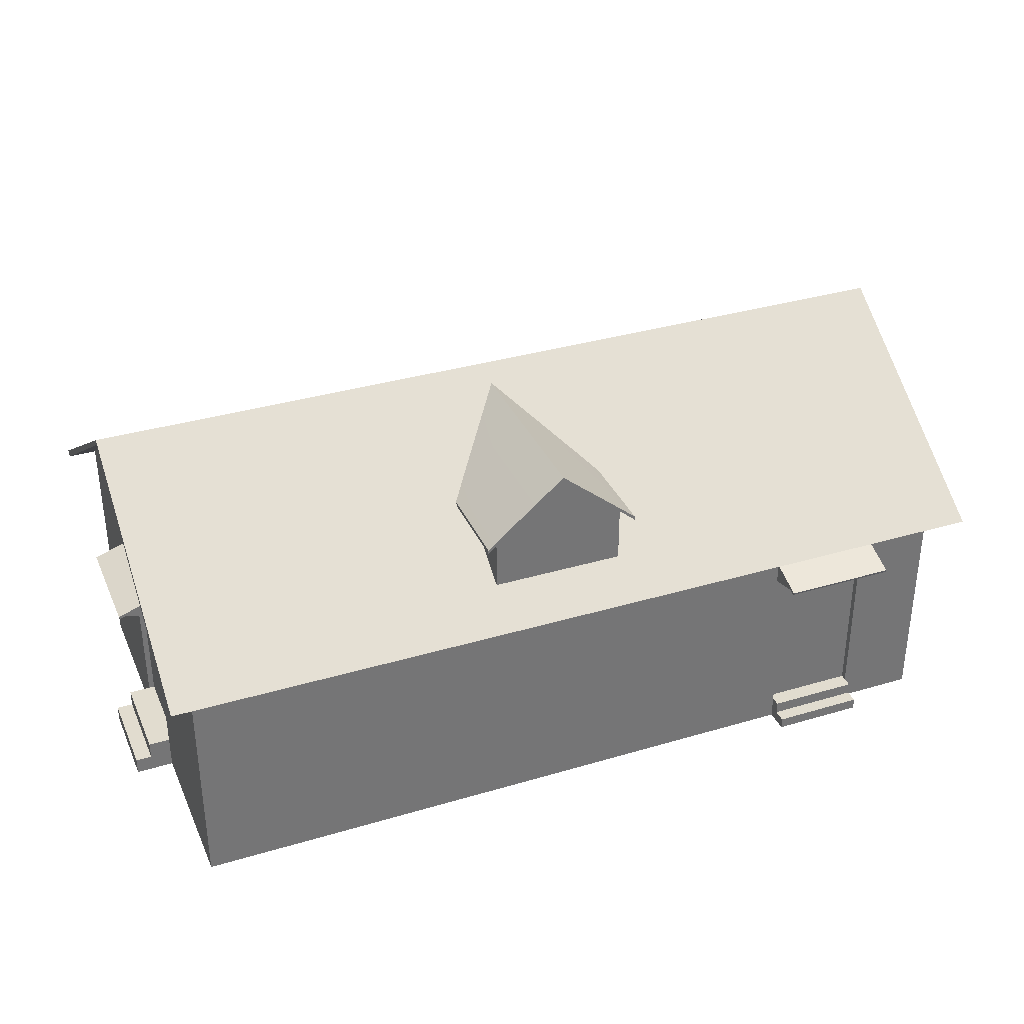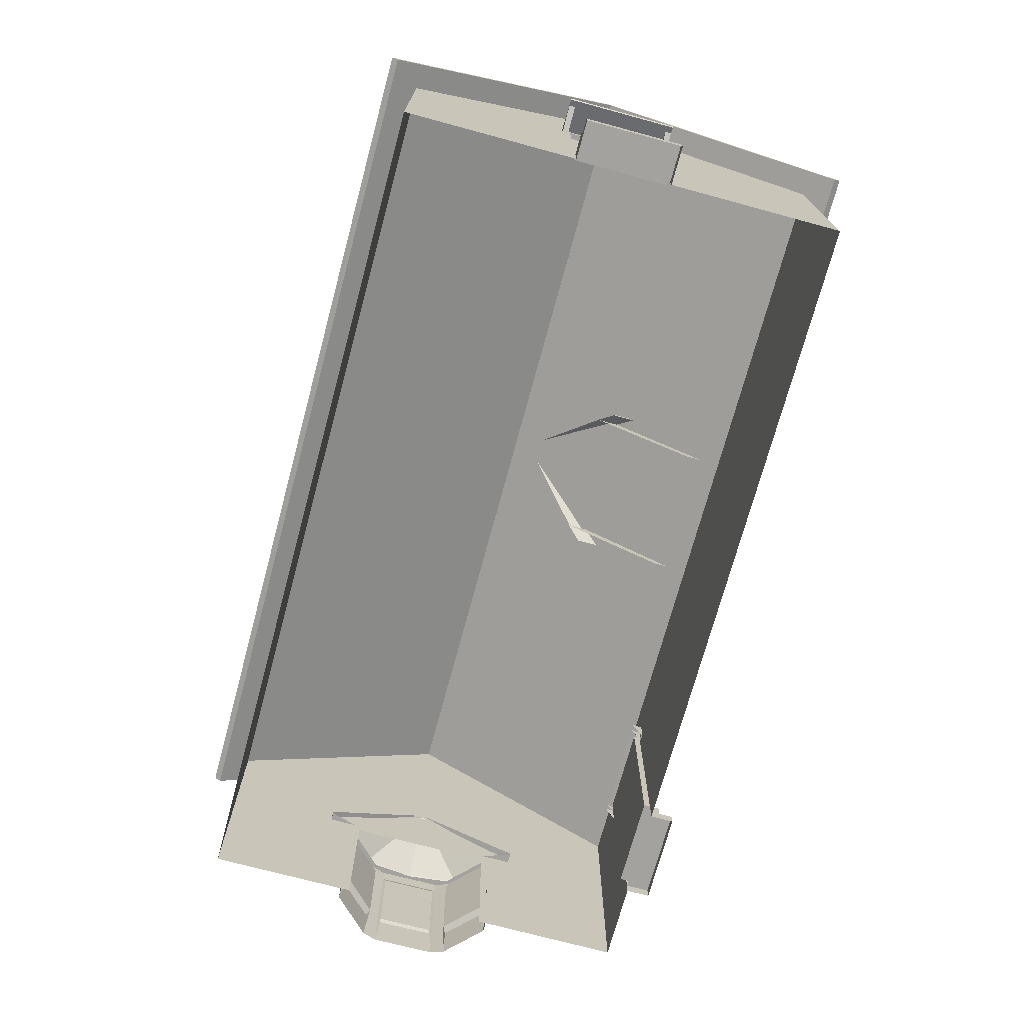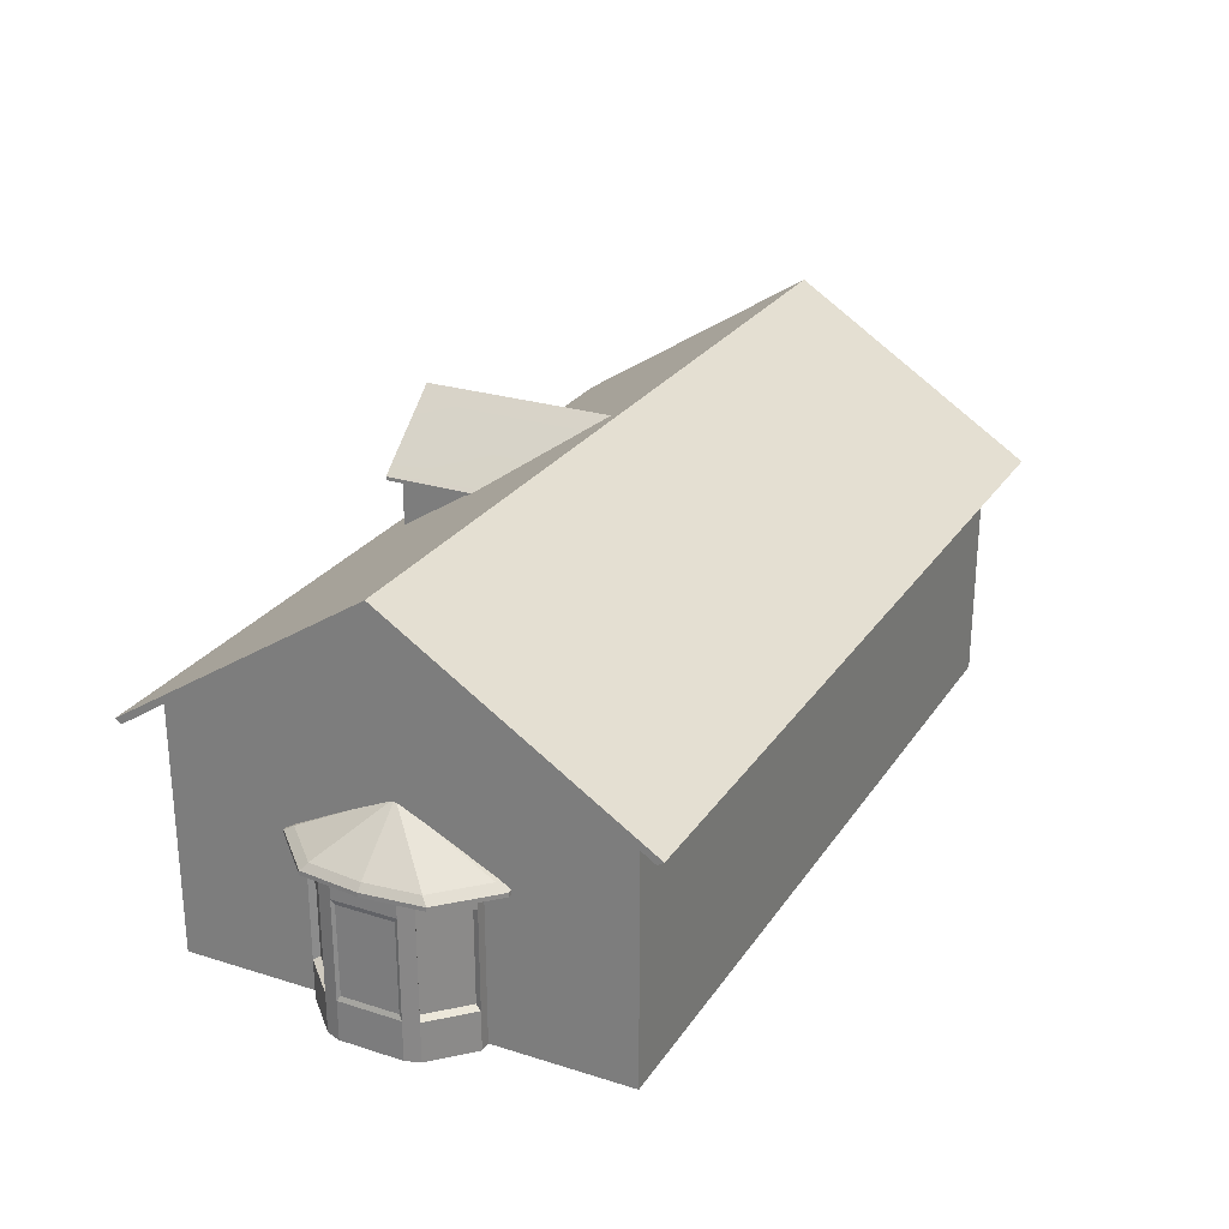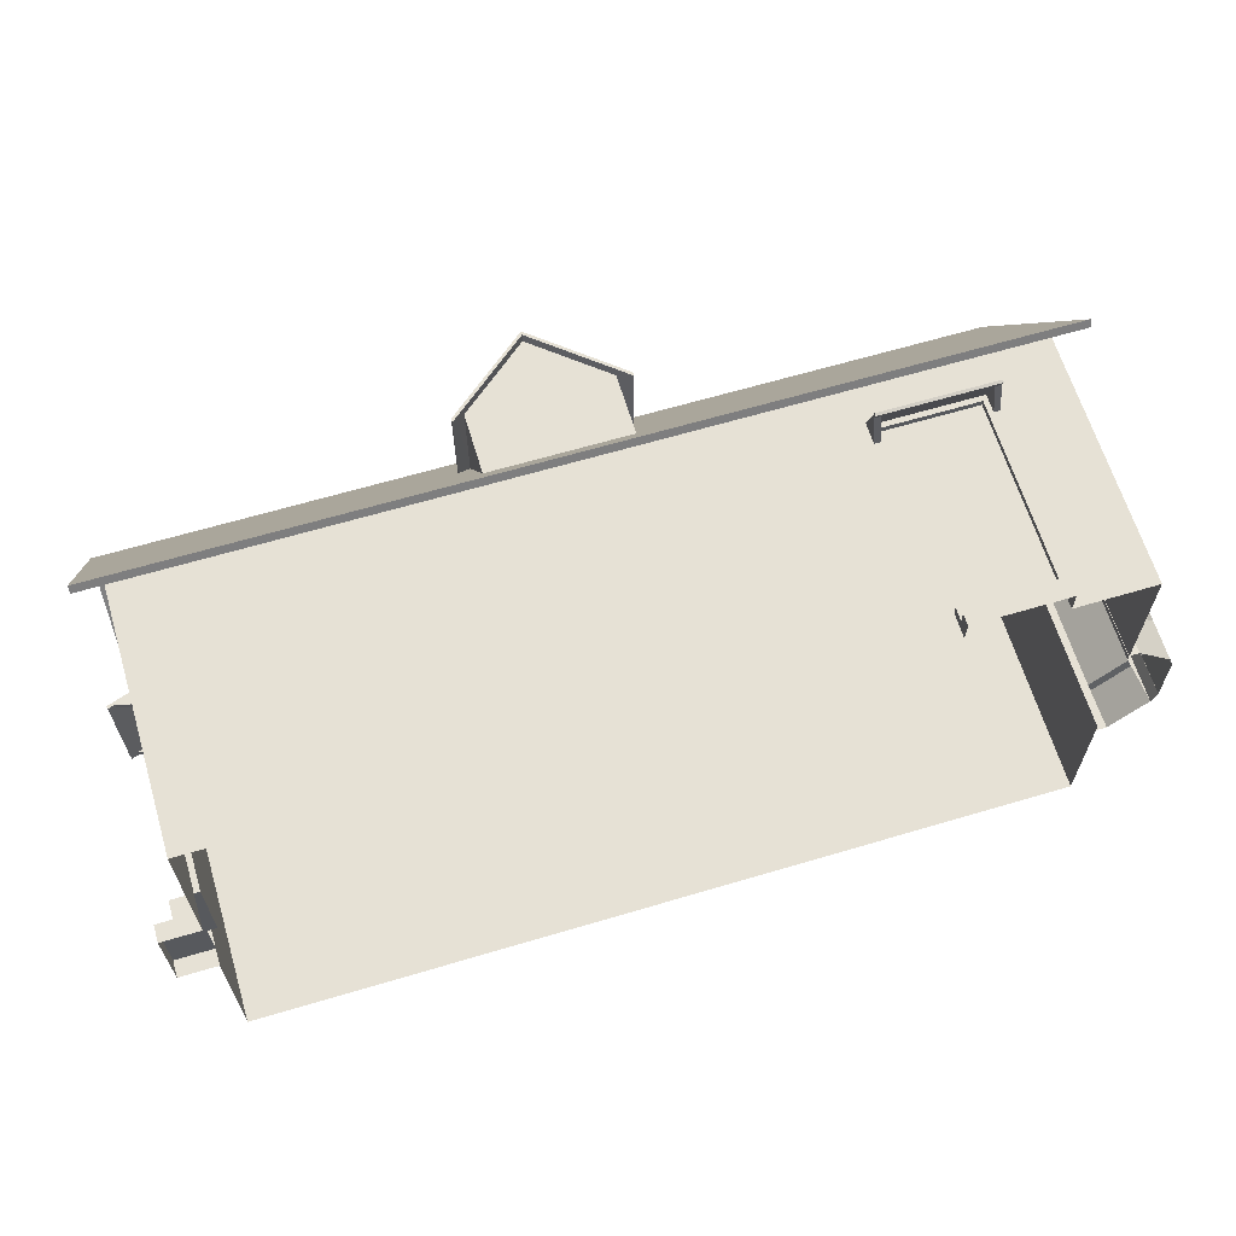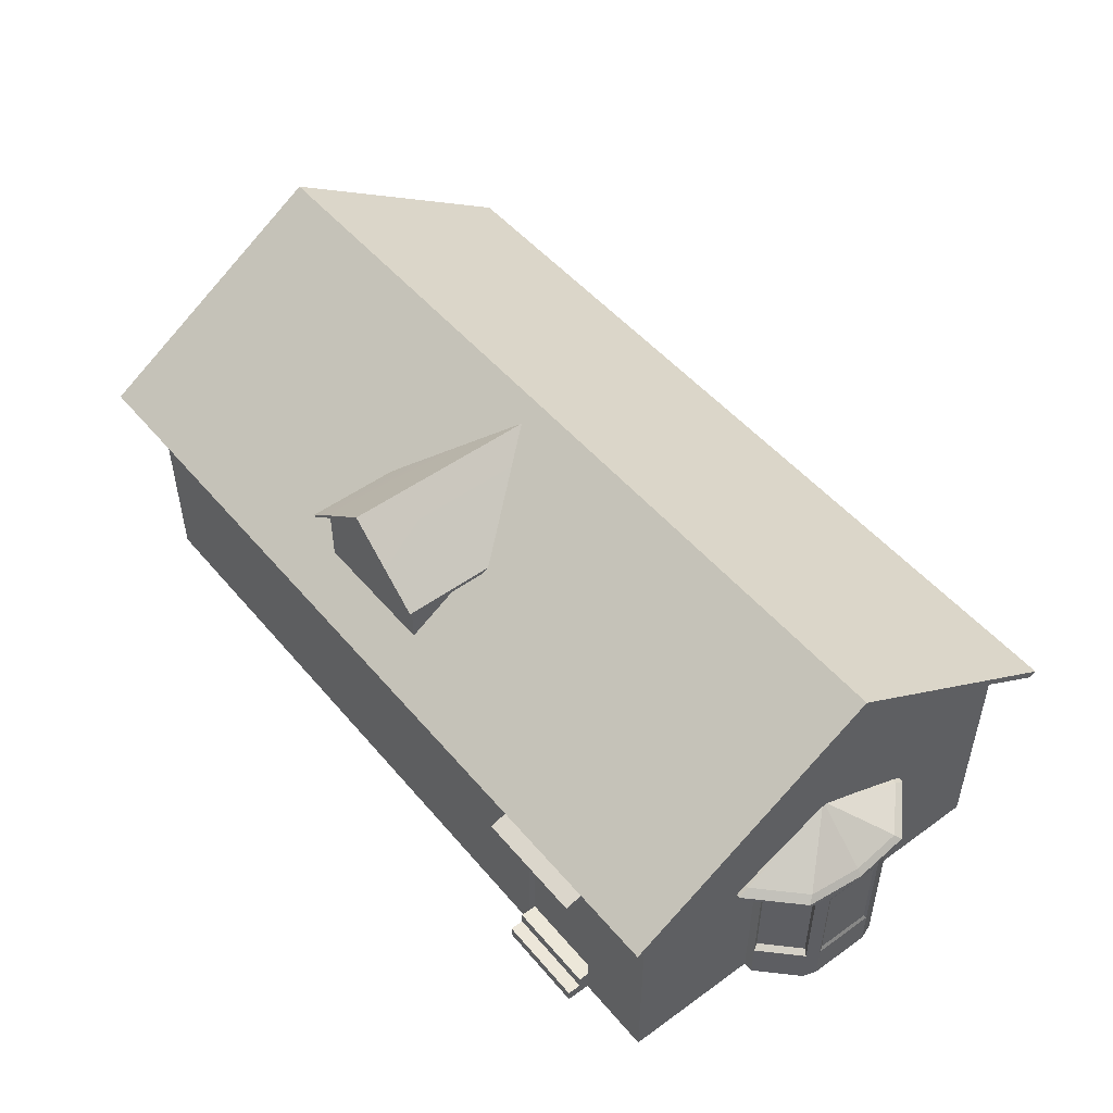
<metadata>
{"format":"obj","ext":"obj","renderer":"f3d","projection":"perspective","resolution":1024,"background":"white","views":[{"elev":34.5,"azim":-21.8,"up":"+Y"},{"elev":-72.5,"azim":-105.2,"up":"+Y"},{"elev":26.0,"azim":116.3,"up":"+Y"},{"elev":64.0,"azim":-16.7,"up":"+Z"},{"elev":49.8,"azim":51.5,"up":"+Y"}]}
</metadata>
<code>
o Cube_Cube.002
v 9.187 1.898 -8.01
v 9.187 3.055 -8.01
v 15.25 3.055 -8.002
v 15.23 3.055 8.126
v 15.23 3.055 2.749
v 15.23 3.855 1.458
v 15.23 4.54 5.849
v 15.24 3.055 -2.626
v 15.24 3.855 -1.366
v -15.06 3.055 -1.735
v -15.06 3.055 1.778
v -15.06 3.855 1.418
v -15.06 3.855 -1.406
v 15.23 6.503 1.442
v 15.23 6.866 2.284
v 15.24 8.341 0.01883
v 15.24 8.341 0.02392
v 15.24 6.503 -1.379
v 15.24 8.341 0.01375
v -15.06 6.503 -1.419
v -15.06 6.503 1.402
v -15.06 8.341 -0.02127
v -15.06 8.341 -0.02636
v -15.06 1.898 3.565
v -15.06 1.898 1.778
v -15.06 1.898 -1.735
v -15.06 -6.231 1.778
v -15.06 -5.617 1.778
v -16.46 -5.617 1.776
v -16.46 -6.231 1.776
v -15.06 -6.231 3.565
v -15.06 -4.975 1.778
v -15.06 -6.231 -1.735
v -15.06 -5.629 -1.735
v -15.05 -6.231 -3.524
v -15.06 6.866 -2.266
v -15.06 8.341 -0.03145
v -15.05 4.54 -5.792
v -15.05 3.055 -8.043
v 15.24 4.54 -5.752
v 15.24 6.866 -2.226
v 15.24 8.341 0.00866
v -15.05 1.898 -3.524
v -15.05 1.898 -6.919
v -15.07 1.924 6.965
v -15.06 3.055 8.086
v -15.07 4.54 5.809
v -15.06 6.866 2.244
v -15.06 8.341 -0.01619
v -15.06 -6.231 8.086
v -15.07 -3.474 6.965
v -15.06 -3.474 3.565
v -15.05 -3.474 -3.524
v -15.05 -3.474 -6.919
v -15.05 -6.231 -8.043
v -15.06 -4.975 -1.735
v 9.187 -6.231 -8.01
v 9.187 -3.474 -8.01
v 15.25 -6.231 -8.002
v 15.23 -6.231 2.749
v 15.23 -0.9755 2.749
v 15.23 -6.231 8.126
v 15.24 -0.9736 -2.626
v 15.24 -6.231 -2.626
v -14.86 1.898 1.778
v -14.86 -4.975 1.778
v -14.85 1.898 -1.735
v -14.85 -4.975 -1.735
v -15.86 -4.975 1.777
v -15.86 -5.617 1.777
v -16.46 -5.629 -1.737
v -16.46 -6.231 -1.737
v -15.85 -5.629 -1.736
v -15.85 -4.975 -1.736
v -8.989 1.898 -8.035
v -8.989 -3.474 -8.035
v -4.525 -3.474 -8.029
v -4.525 1.898 -8.029
v 4.723 1.898 -8.016
v 4.723 -3.474 -8.016
v -8.989 -6.231 -8.035
v -4.525 -6.231 -8.029
v 4.723 -6.231 -8.016
v -8.989 3.055 -8.035
v -4.525 3.055 -8.029
v 4.723 3.055 -8.016
v 8.94 1.286 8.119
v 8.94 1.286 7.885
v 12.34 1.286 7.89
v 12.34 1.286 8.123
v 8.297 -5.841 8.118
v 8.94 -5.355 8.119
v -4.537 -6.231 8.101
v -4.537 -4.058 8.101
v -9.001 -4.058 8.095
v -9.001 1.286 8.095
v 12.34 -5.355 8.123
v -9.001 -6.231 8.095
v 12.34 3.055 8.123
v 8.94 3.055 8.119
v -9.001 3.055 8.095
v -4.537 1.286 8.101
v -4.537 3.055 8.101
v 8.94 -6.231 8.119
v 8.938 -6.231 8.981
v 8.938 -5.812 8.981
v 8.94 -5.812 8.119
v 12.34 -6.231 8.123
v 12.34 -5.803 8.123
v 8.94 -5.355 7.885
v 12.34 -5.355 7.89
v 8.939 -5.812 8.484
v 8.939 -5.355 8.484
v 12.34 -6.231 8.985
v 12.34 -5.803 8.985
v 12.34 -5.803 8.489
v 12.34 -5.355 8.489
v 16.2 -0.211 -2.684
v 16.97 -0.211 -1.905
v 17.15 -0.4618 -2.129
v 16.29 -0.4618 -2.998
v 15.43 -0.211 -3.464
v 15.43 -0.4618 -3.867
v 16.16 -0.211 2.767
v 15.37 -0.211 3.534
v 15.36 -0.4618 3.937
v 16.24 -0.4618 3.082
v 17.16 -0.211 0.04935
v 15.2 1.503 -0.03186
v 15.2 1.503 0.03338
v 16.94 -0.211 2.001
v 15.19 1.503 0.09851
v 15.17 1.503 0.1241
v 15.14 1.503 0.1497
v 14.99 -0.211 -3.467
v 15.13 1.503 -0.084
v 15.14 1.503 -0.08388
v 15.17 1.503 -0.05787
v 14.93 -0.211 3.53
v 15.13 1.503 0.1496
v 16.24 -0.6136 3.082
v 17.11 -0.6136 2.227
v 17.11 -0.4618 2.227
v 15.36 -0.6136 3.937
v 15.43 -0.6136 -3.867
v 14.94 -0.6136 -3.871
v 14.94 -0.4618 -3.871
v 17.15 -0.6136 -2.129
v 16.29 -0.6136 -2.998
v 14.87 -0.6136 3.933
v 14.87 -0.4618 3.933
v 17.36 -0.6136 0.05097
v 17.36 -0.4618 0.05097
v 15.57 -0.6136 2.829
v 16.19 -0.6136 2.217
v 15.61 -0.6136 -2.756
v 15.26 -0.6136 -2.758
v 16.84 -0.6136 -1.512
v 16.23 -0.6136 -2.134
v 16.82 -0.6136 1.605
v 16.99 -0.6136 0.048
v 15.22 -0.6136 2.826
v 16.26 -0.4901 2.37
v 15.59 -0.4901 3.025
v 15.59 -1.162 3.025
v 16.93 -1.162 1.716
v 15.59 -6.222 3.025
v 15.21 -0.4901 3.022
v 15.21 -6.222 3.022
v 17.13 -1.162 -1.097
v 17.11 -1.162 1.195
v 17.05 -1.343 1.08
v 17.07 -1.343 -0.9827
v 16.3 -0.4901 -2.286
v 16.96 -0.4901 -1.621
v 16.96 -1.162 -1.621
v 15.64 -1.162 -2.952
v 17.13 -6.222 -1.097
v 17.13 -0.4901 -1.097
v 16.93 -6.222 1.716
v 16.93 -0.4901 1.716
v 17.12 -0.4901 0.04902
v 17.11 -0.4901 1.195
v 16.72 -1.293 1.593
v 16.72 -4.647 1.593
v 15.47 -1.293 2.808
v 15.64 -6.222 -2.952
v 15.54 -1.293 -2.736
v 15.54 -4.647 -2.736
v 17.07 -4.596 -0.9827
v 16.76 -1.293 -1.501
v 17.11 -4.777 1.195
v 17.13 -4.777 -1.097
v 17.05 -4.596 1.08
v 17.11 -6.222 1.195
v 15.59 -4.777 3.025
v 16.93 -4.777 1.716
v 15.47 -4.647 2.808
v 16.96 -6.222 -1.621
v 15.64 -4.777 -2.952
v 16.96 -4.777 -1.621
v 15.64 -0.4901 -2.952
v 16.76 -4.647 -1.501
v 15.26 -6.222 -2.955
v 15.26 -0.4901 -2.955
v 12.74 1.112 9.179
v 12.74 1.209 9.213
v 12.74 1.125 9.453
v 12.74 1.028 9.42
v 8.805 1.028 9.414
v 8.805 1.125 9.448
v 8.583 1.125 9.448
v 8.583 1.028 9.414
v 8.583 1.112 9.173
v 8.583 1.209 9.207
v 8.585 1.702 7.788
v 8.585 1.604 7.755
v 12.52 1.209 9.212
v 12.74 1.702 7.794
v 12.52 1.702 7.794
v 8.805 1.209 9.207
v 8.807 1.702 7.789
v 8.807 1.604 7.755
v 8.805 1.112 9.174
v 8.806 0.7954 8.056
v 8.807 1.143 7.947
v 12.52 1.112 9.178
v 12.52 1.604 7.76
v 12.52 1.125 9.453
v 12.52 1.028 9.419
v 12.74 1.604 7.76
v 8.584 0.7954 8.056
v 8.585 1.143 7.947
v 12.52 0.7954 8.061
v 12.74 0.7954 8.061
v 12.74 1.143 7.952
v 12.52 1.143 7.952
v -16.1 1.839 2.111
v -16.13 1.937 2.111
v -16.37 1.853 2.111
v -16.34 1.756 2.111
v -16.33 1.756 -1.822
v -16.36 1.853 -1.822
v -16.36 1.853 -2.044
v -16.33 1.756 -2.044
v -16.09 1.839 -2.044
v -16.12 1.937 -2.044
v -14.71 2.43 -2.042
v -14.67 2.332 -2.042
v -16.13 1.937 1.889
v -14.71 2.43 2.113
v -14.71 2.43 1.891
v -16.12 1.937 -1.822
v -14.71 2.43 -1.82
v -14.67 2.332 -1.82
v -16.09 1.839 -1.822
v -14.97 1.523 -1.82
v -14.86 1.871 -1.82
v -16.1 1.839 1.889
v -14.68 2.332 1.891
v -16.37 1.853 1.889
v -16.34 1.756 1.889
v -14.68 2.332 2.113
v -14.97 1.523 -2.042
v -14.86 1.871 -2.042
v -14.98 1.523 1.891
v -14.98 1.523 2.113
v -14.87 1.871 2.113
v -14.87 1.871 1.891
v -3.176 3.409 7.635
v -3.176 5.739 7.635
v -3.17 5.739 3.067
v -3.175 3.409 6.84
v 1.778 3.409 6.847
v 1.783 5.739 3.074
v 1.777 5.739 7.641
v 1.777 3.409 7.641
v -3.176 5.874 7.635
v -0.6997 7.944 7.638
v -0.6904 7.944 0.5794
v -3.17 5.874 3.067
v -3.639 5.344 7.634
v -3.634 5.344 3.606
v -3.177 5.739 8.007
v -0.7002 7.809 8.011
v -0.7002 7.944 8.011
v -3.177 5.874 8.007
v 1.776 5.739 8.014
v 1.776 5.874 8.014
v -0.6997 7.809 7.638
v 2.24 5.344 7.642
v 2.245 5.344 3.614
v 2.245 5.479 3.614
v 2.24 5.479 7.642
v -3.639 5.479 7.634
v -3.634 5.479 3.606
v -3.64 5.344 8.007
v -3.64 5.479 8.007
v 2.239 5.479 8.014
v 2.239 5.344 8.014
v -1.641 6.523 7.637
v -0.7014 7.809 7.638
v -0.7046 7.809 7.638
v -1.94 6.774 7.636
v -1.525 3.409 7.637
v -1.638 4.781 7.637
v -3.176 5.739 7.635
v -3.176 3.409 7.635
v 1.777 3.409 7.641
v 1.777 5.739 7.641
v 0.238 4.781 7.639
v 0.1258 3.409 7.639
v 0.541 6.774 7.639
v -0.6949 7.809 7.638
v -0.6981 7.809 7.638
v 0.2414 6.523 7.639
v 1.783 5.874 3.074
v -0.6904 7.944 0.5794
v -0.6997 7.944 7.638
v 1.777 5.874 7.641
v 1.776 5.874 8.014
v 2.239 5.479 8.014
v 2.24 5.479 7.642
v -0.7002 7.944 8.011
v 2.245 5.479 3.614
v 16.2 2.486 -9.201
v -15.99 2.486 -9.243
v -16 8.443 0.000952
v 16.19 8.443 0.04357
v -16.01 2.486 9.245
v 16.18 2.486 9.288
v 16.2 2.337 -8.964
v 16.19 8.231 0.04357
v -16 8.231 0.000952
v -15.99 2.337 -9.007
v -16.01 2.337 9.009
v 16.18 2.337 9.051
f 1 2 3
f 4 5 6 7
f 5 8 9 6
f 10 11 12 13
f 7 6 14 15
f 15 14 16 17
f 14 18 19 16
f 20 21 22 23
f 24 11 25
f 25 11 10 26
f 27 28 29 30
f 31 32 28
f 33 34 35
f 36 20 23 37
f 38 13 20 36
f 39 10 13 38
f 8 3 40 9
f 9 40 41 18
f 18 41 42 19
f 26 10 43
f 43 10 39 44
f 45 46 11 24
f 11 46 47 12
f 12 47 48 21
f 21 48 49 22
f 50 51 52 31
f 35 53 54 55
f 56 53 35
f 31 52 32
f 57 58 59
f 60 61 4 62
f 50 46 45 51
f 56 26 43 53
f 59 3 63 64
f 32 25 65 66
f 52 24 25 32
f 58 1 3 59
f 54 44 39 55
f 20 13 12 21
f 66 65 67 68
f 25 26 67 65
f 26 56 68 67
f 56 32 66 68
f 28 32 69 70
f 28 27 31
f 35 34 56
f 30 29 71 72
f 34 33 72 71
f 28 34 71 29
f 73 70 69 74
f 32 56 74 69
f 56 34 73 74
f 55 39 75 76
f 77 78 79 80
f 55 76 81
f 81 76 77 82
f 82 77 80 83
f 83 80 58 57
f 39 84 75
f 75 84 85 78
f 78 85 86 79
f 79 86 2 1
f 78 77 76 75
f 1 58 80 79
f 61 63 8 5
f 4 61 5
f 63 3 8
f 87 88 89 90
f 91 92 87
f 93 91 94
f 50 95 96 46
f 97 62 4 90
f 50 98 95
f 98 93 94 95
f 87 90 99 100
f 46 96 101
f 96 102 103 101
f 90 4 99
f 95 94 102 96
f 104 105 106 107
f 93 104 91
f 108 62 109
f 110 111 89 88
f 90 89 111 97
f 97 111 110 92
f 92 110 88 87
f 107 112 113 92
f 62 97 109
f 102 87 100 103
f 94 91 87 102
f 107 92 91
f 104 107 91
f 105 114 115 106
f 109 115 114 108
f 107 106 115 109
f 116 117 113 112
f 97 117 116 109
f 92 113 117 97
f 53 43 44 54
f 51 45 24 52
f 14 6 9 18
f 118 119 120 121
f 122 118 121 123
f 124 125 126 127
f 128 119 129 130
f 124 131 132 133
f 125 124 133 134
f 122 135 136 137
f 119 118 138 129
f 118 122 137 138
f 139 125 134 140
f 131 128 130 132
f 141 142 143 127
f 144 141 127 126
f 145 146 147 123
f 148 149 121 120
f 149 145 123 121
f 150 144 126 151
f 142 152 153 143
f 152 148 120 153
f 128 131 143 153
f 131 124 127 143
f 135 122 123 147
f 125 139 151 126
f 119 128 153 120
f 141 144 154 155
f 146 145 156 157
f 149 148 158 159
f 152 142 160 161
f 145 149 159 156
f 144 150 162 154
f 142 141 155 160
f 148 152 161 158
f 163 164 165 166
f 167 164 168 169
f 170 171 172 173
f 174 175 176 177
f 178 179 170
f 180 181 166
f 182 183 171 170
f 180 166 184 185
f 166 165 186 184
f 187 177 188 189
f 178 170 173 190
f 177 176 191 188
f 192 193 190 194
f 179 182 170
f 195 178 193 192
f 196 197 185 198
f 167 180 197 196
f 181 163 166
f 199 187 200 201
f 202 174 177
f 201 200 189 203
f 176 199 203 191
f 171 195 194 172
f 164 167 165
f 183 195 171
f 165 167 198 186
f 202 187 204 205
f 181 180 195 183
f 179 178 199 175
f 175 199 176
f 190 173 172 194
f 185 184 186 198
f 189 188 191 203
f 206 207 208 209
f 210 211 212 213
f 214 215 216 217
f 218 207 219 220
f 215 221 222 216
f 221 218 220 222
f 223 224 225 226
f 227 224 223 228
f 209 208 229 230
f 230 229 211 210
f 230 210 224 227
f 209 230 227 206
f 211 229 218 221
f 212 211 221 215
f 229 208 207 218
f 210 213 214 224
f 213 212 215 214
f 231 219 207 206
f 224 214 232 225
f 214 217 233 232
f 206 227 234 235
f 231 206 235 236
f 227 228 237 234
f 238 239 240 241
f 242 243 244 245
f 246 247 248 249
f 250 239 251 252
f 247 253 254 248
f 253 250 252 254
f 255 256 257 258
f 259 256 255 260
f 241 240 261 262
f 262 261 243 242
f 262 242 256 259
f 241 262 259 238
f 243 261 250 253
f 244 243 253 247
f 261 240 239 250
f 242 245 246 256
f 245 244 247 246
f 263 251 239 238
f 256 246 264 257
f 246 249 265 264
f 238 259 266 267
f 263 238 267 268
f 259 260 269 266
f 270 271 272 273
f 274 275 276 277
f 278 279 280 281
f 272 271 282 283
f 284 285 286 287
f 285 288 289 286
f 290 276 288 285
f 279 278 287 286
f 271 290 285 284
f 291 292 293 294
f 283 282 295 296
f 295 282 297 298
f 291 294 299 300
f 284 287 298 297
f 288 276 291 300
f 289 288 300 299
f 287 278 295 298
f 276 275 292 291
f 278 281 296 295
f 271 284 297 282
f 301 302 303 304
f 305 306 307 308
f 309 310 311 312
f 312 311 306 305
f 313 314 315 316
f 316 315 302 301
f 310 313 316 311
f 306 301 304 307
f 306 311 316 301
f 317 318 319 320
f 320 321 322 323
f 320 319 324 321
f 317 320 323 325
f 326 327 328 329
f 330 331 329 328
f 332 333 334 335
f 336 334 333 337
f 331 330 336 337
f 327 326 332 335
f 330 328 334 336
f 329 331 337 333
f 326 329 333 332
f 328 327 335 334

</code>
